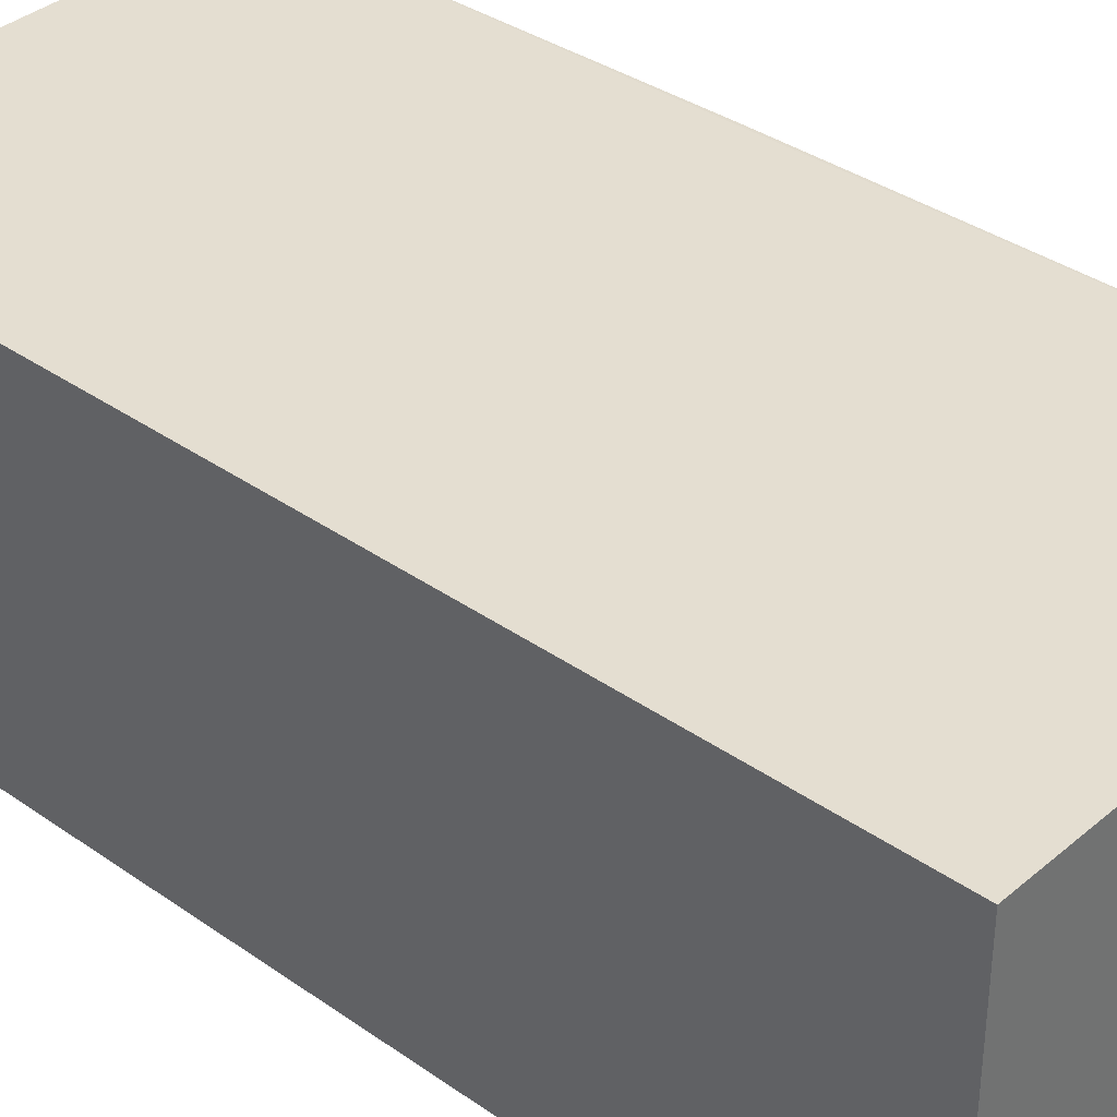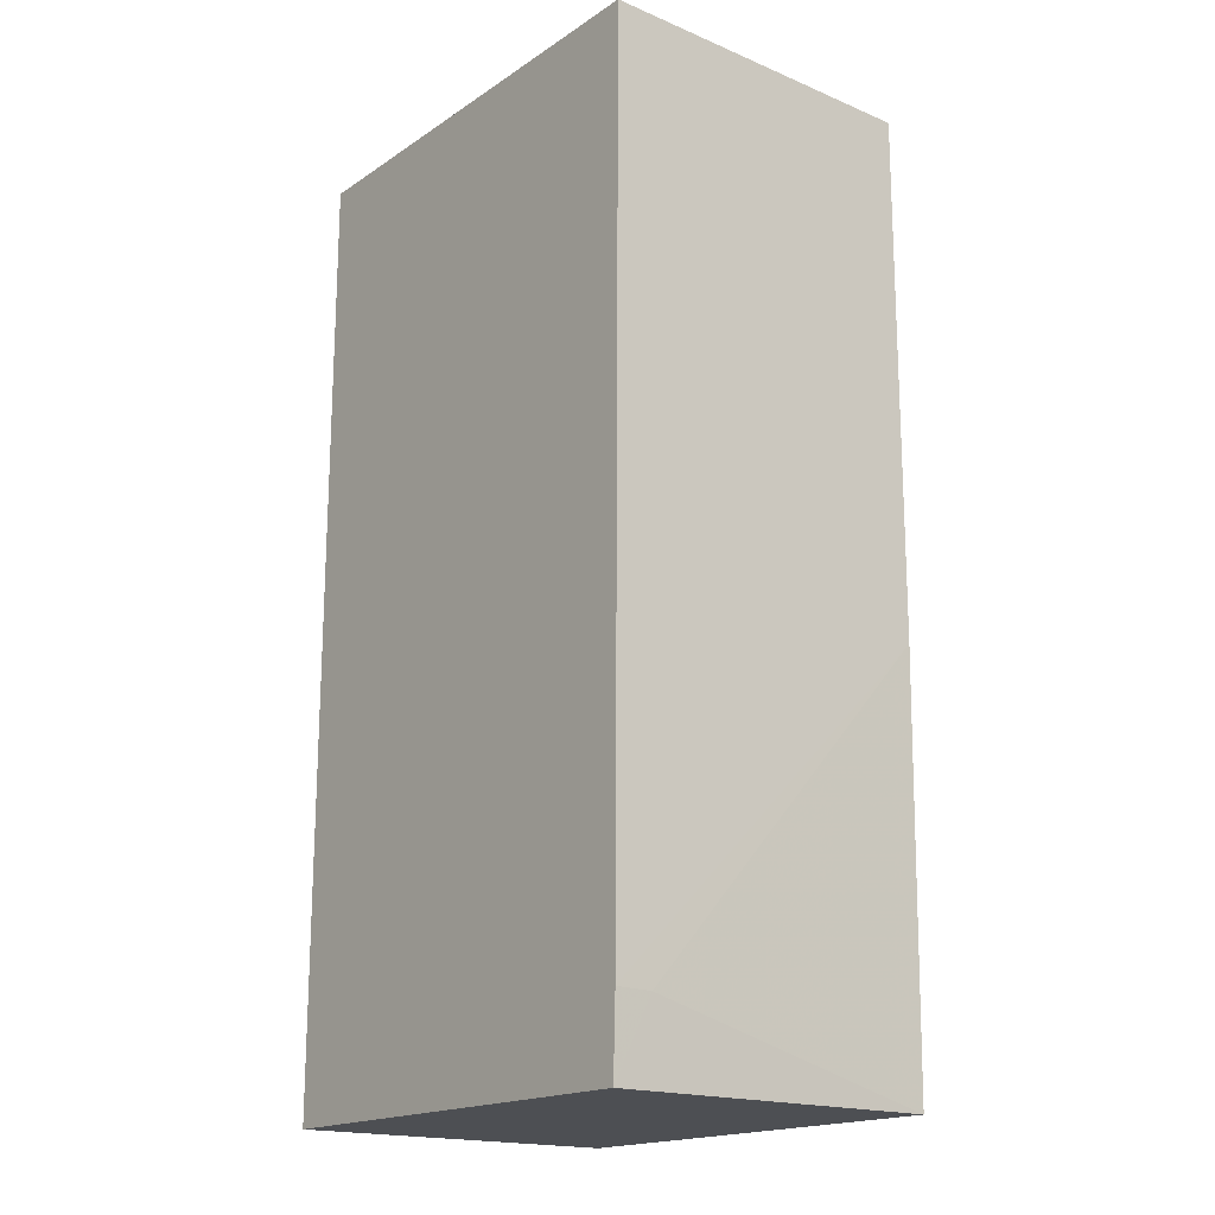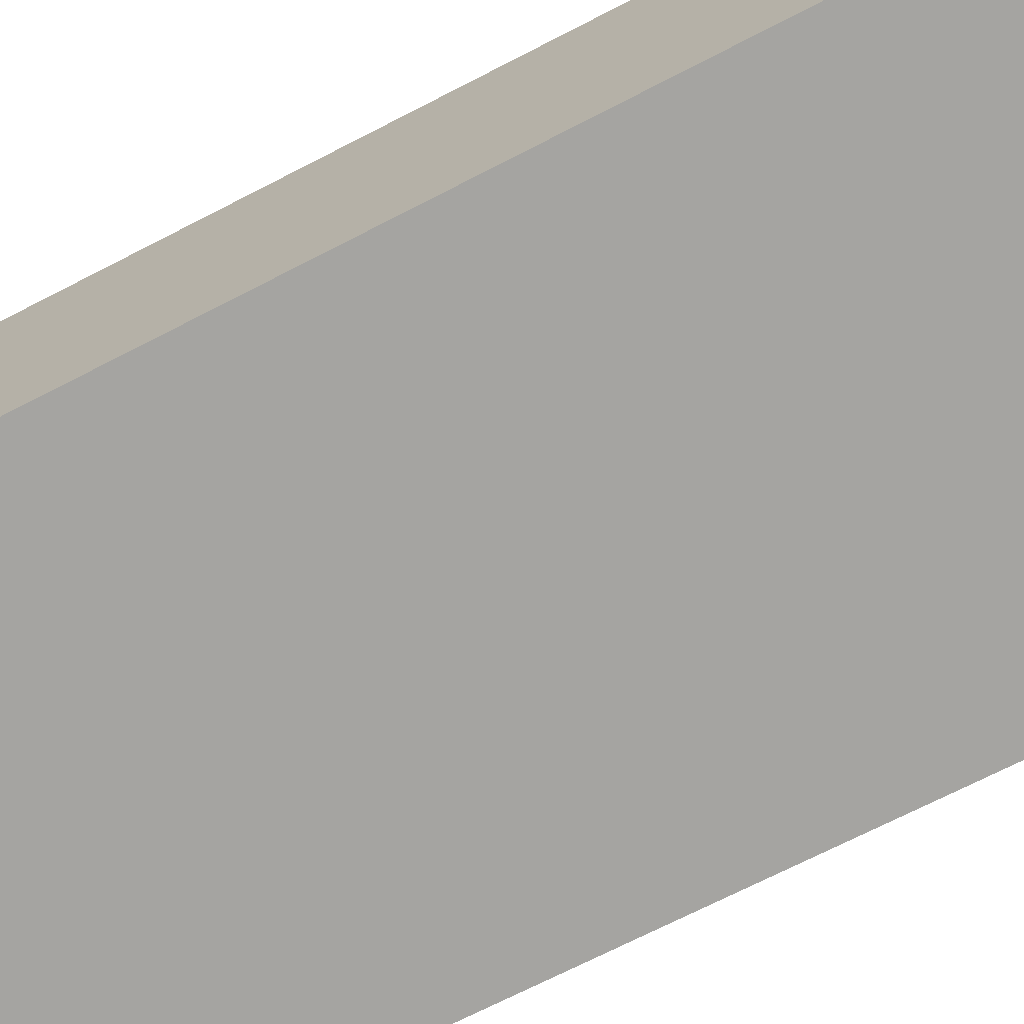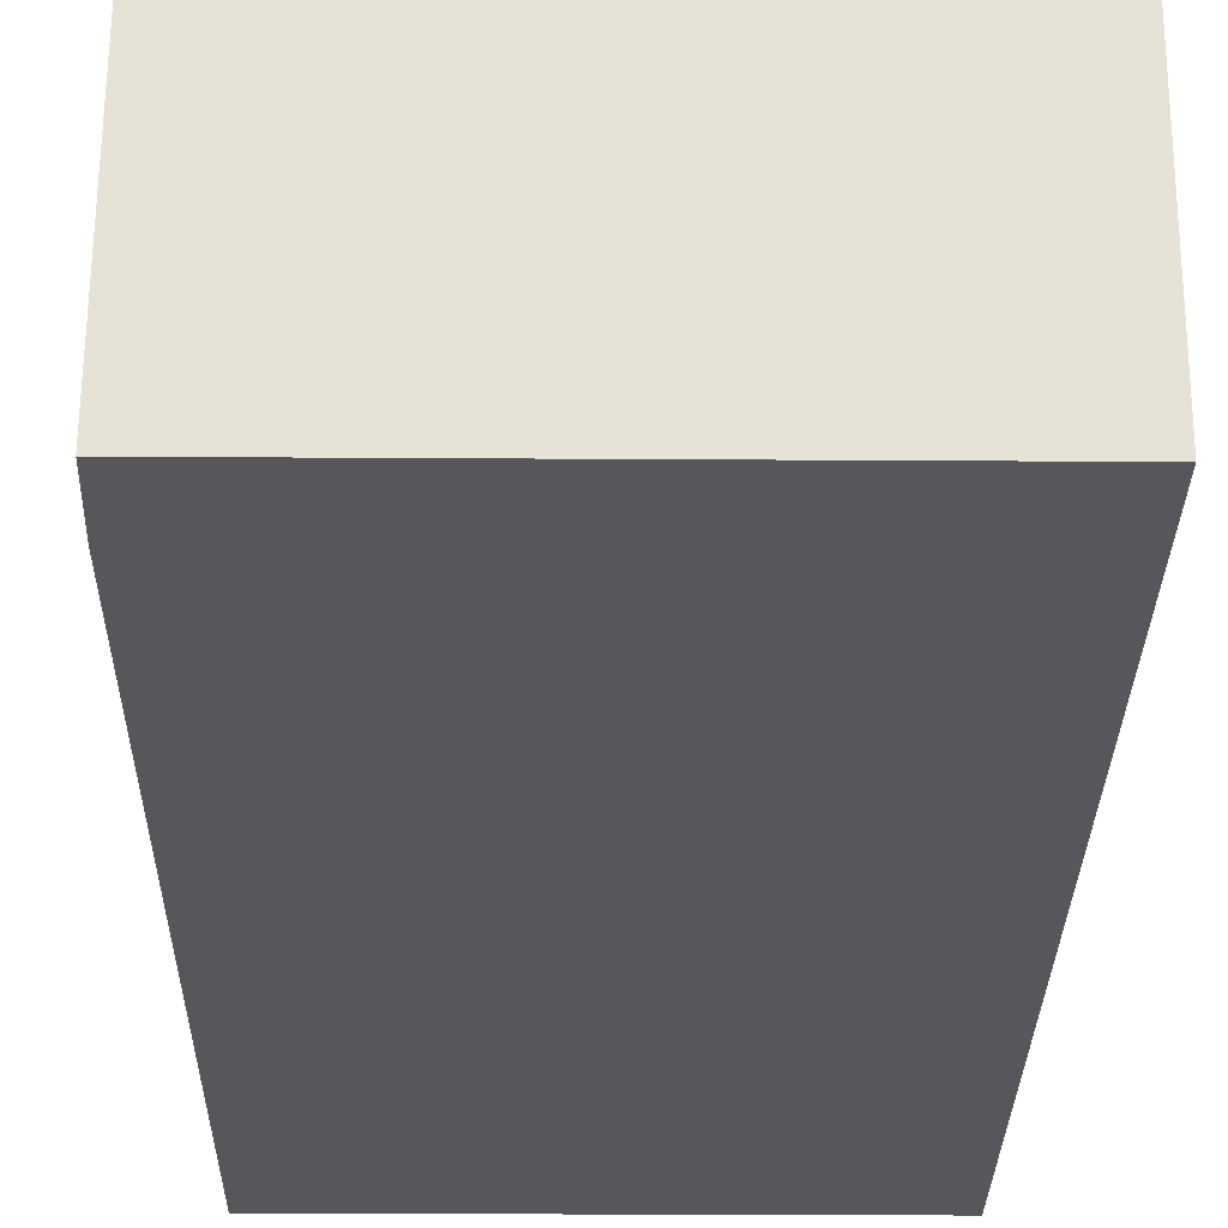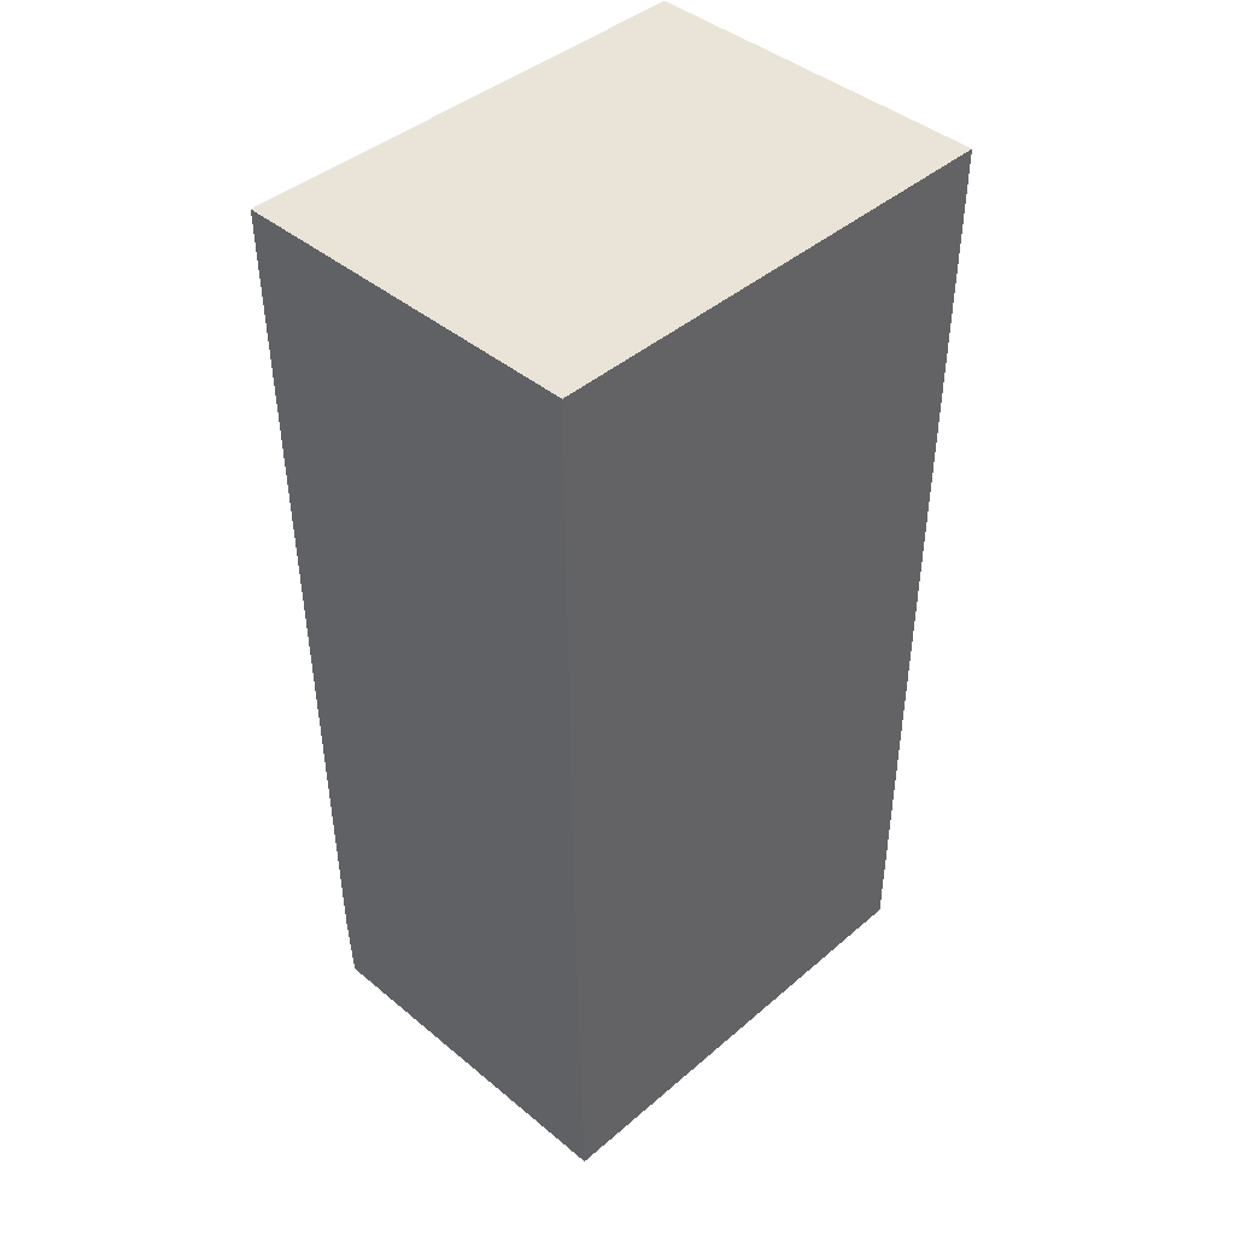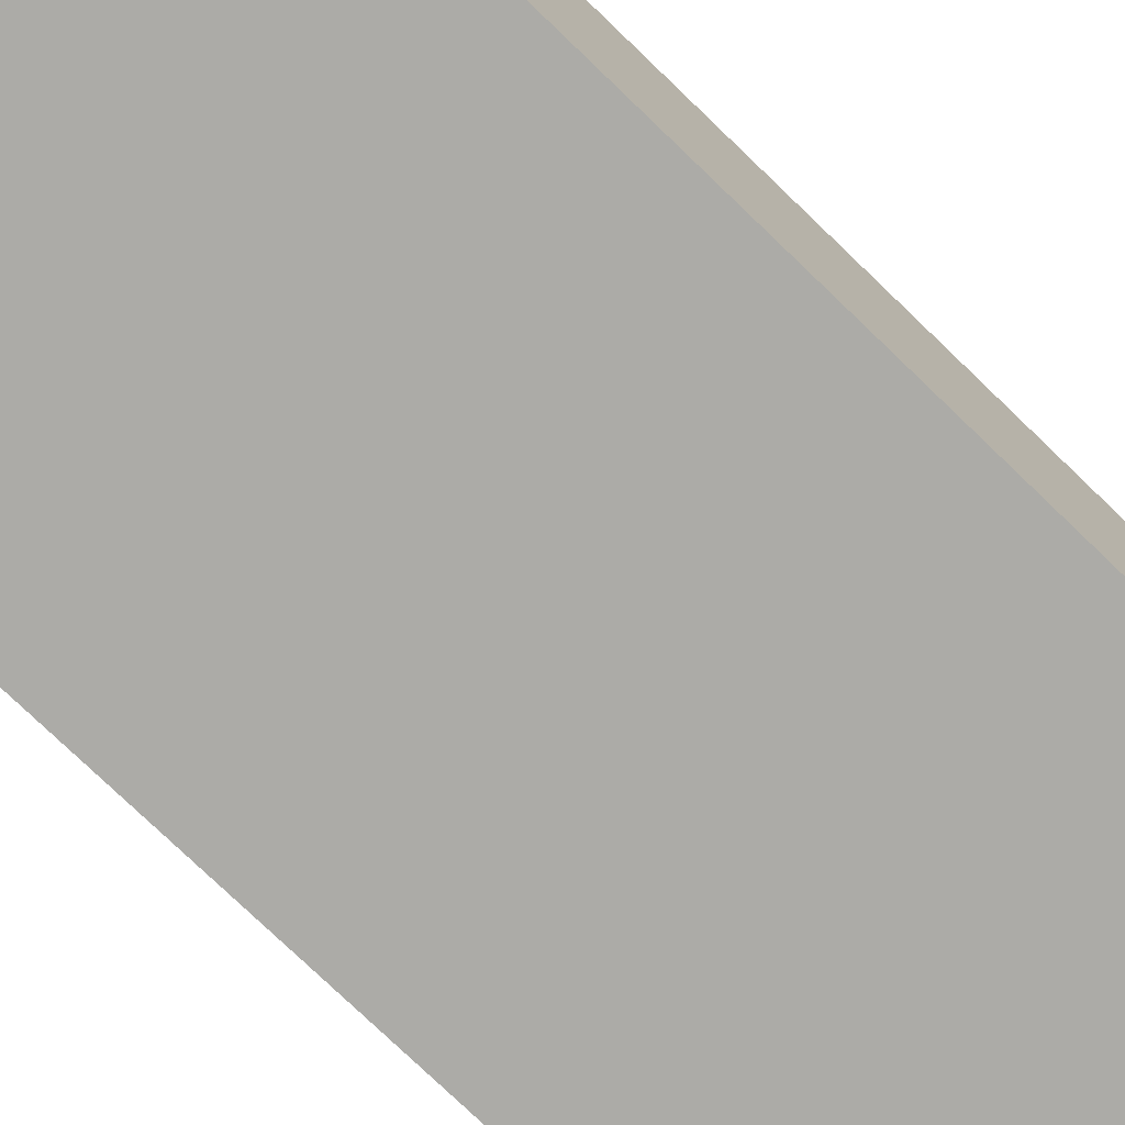
<metadata>
{"format":"obj","ext":"obj","renderer":"f3d","projection":"perspective","resolution":1024,"background":"white","views":[{"elev":36.5,"azim":132.4,"up":"+Z"},{"elev":-17.9,"azim":-128.5,"up":"+Y"},{"elev":-73.3,"azim":117.1,"up":"+Z"},{"elev":-26.9,"azim":-0.6,"up":"+Z"},{"elev":43.3,"azim":-45.2,"up":"+Y"},{"elev":-76.2,"azim":46.2,"up":"+Z"}]}
</metadata>
<code>
v -0.02064 0.02353 0.07503
v -0.02064 -0.0206 0.07503
v -0.02064 0.02353 0.05914
v -0.04205 0.02351 0.05912
v -0.04187 0.02351 0.07501
v -0.02064 -0.0206 0.05914
v -0.04147 -0.02059 0.07502
v -0.04179 -0.001167 0.075
v -0.04166 -0.0206 0.05914
v -0.04179 -0.01701 0.05912
v -0.04177 -0.01704 0.06085
f 1 2 3
f 5 1 3
f 5 3 4
f 6 3 2
f 6 4 3
f 7 2 1
f 7 1 5
f 8 7 5
f 8 5 4
f 9 6 2
f 9 2 7
f 10 4 6
f 10 6 9
f 10 8 4
f 11 10 9
f 11 9 7
f 11 7 8
f 11 8 10

</code>
